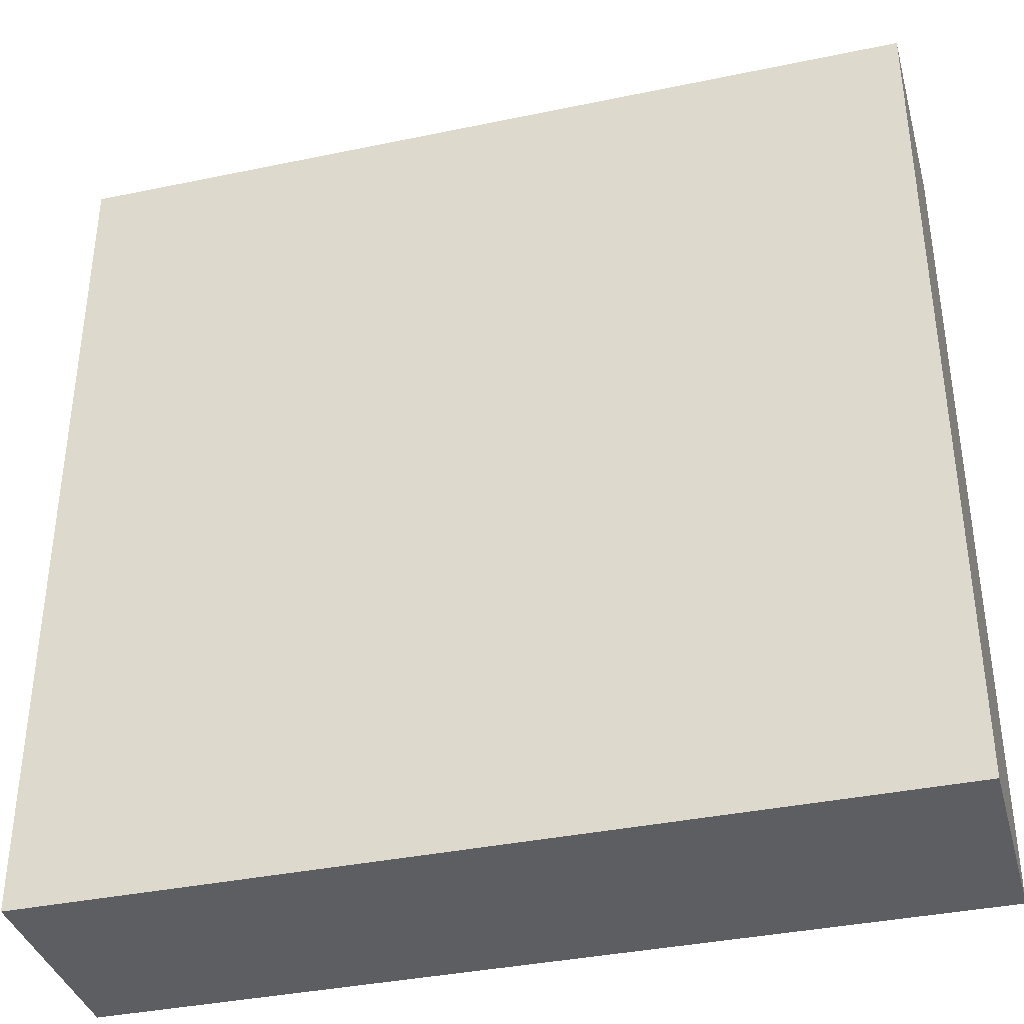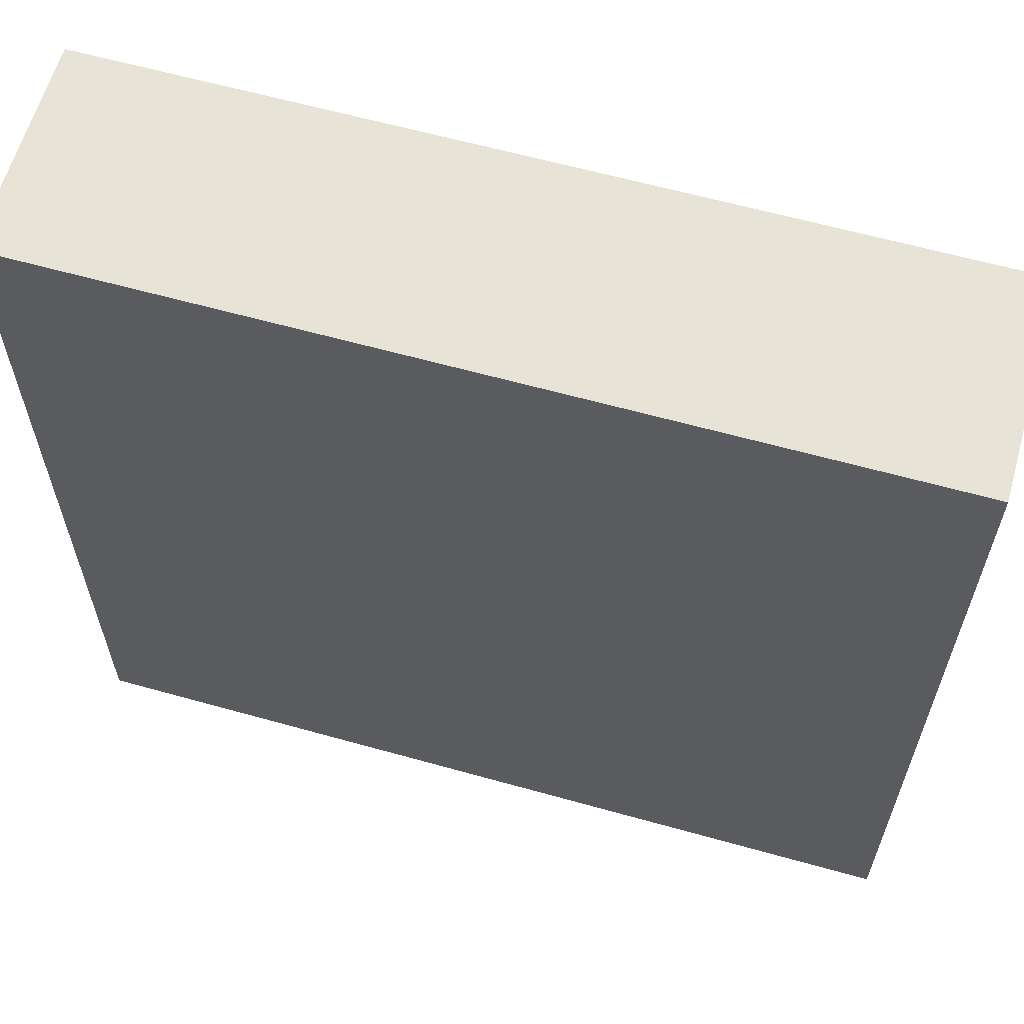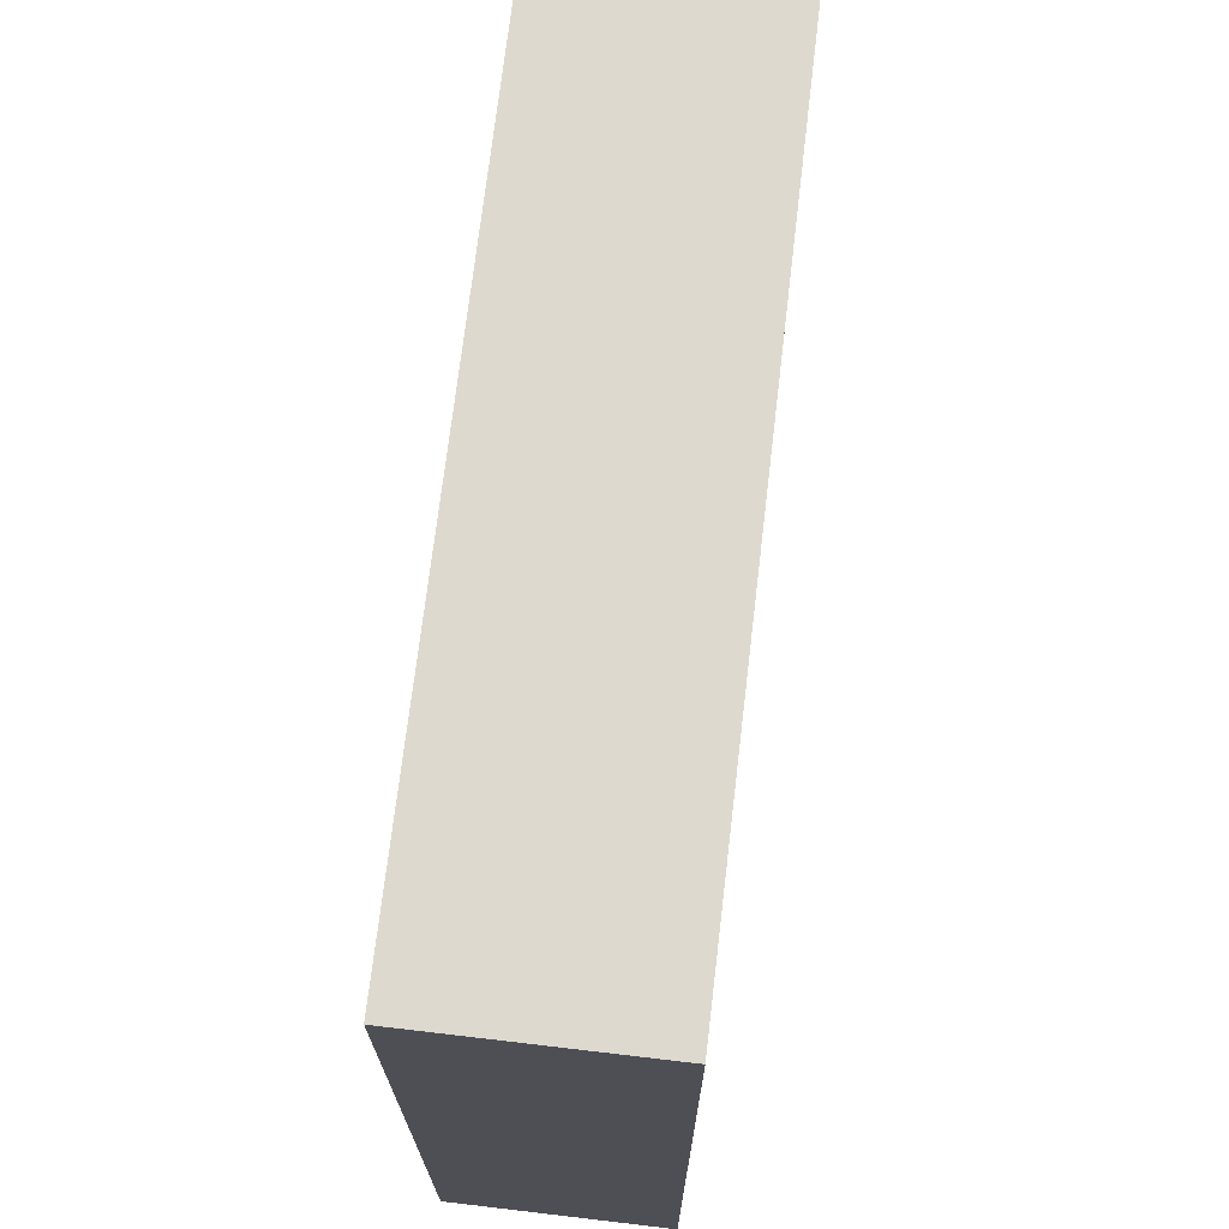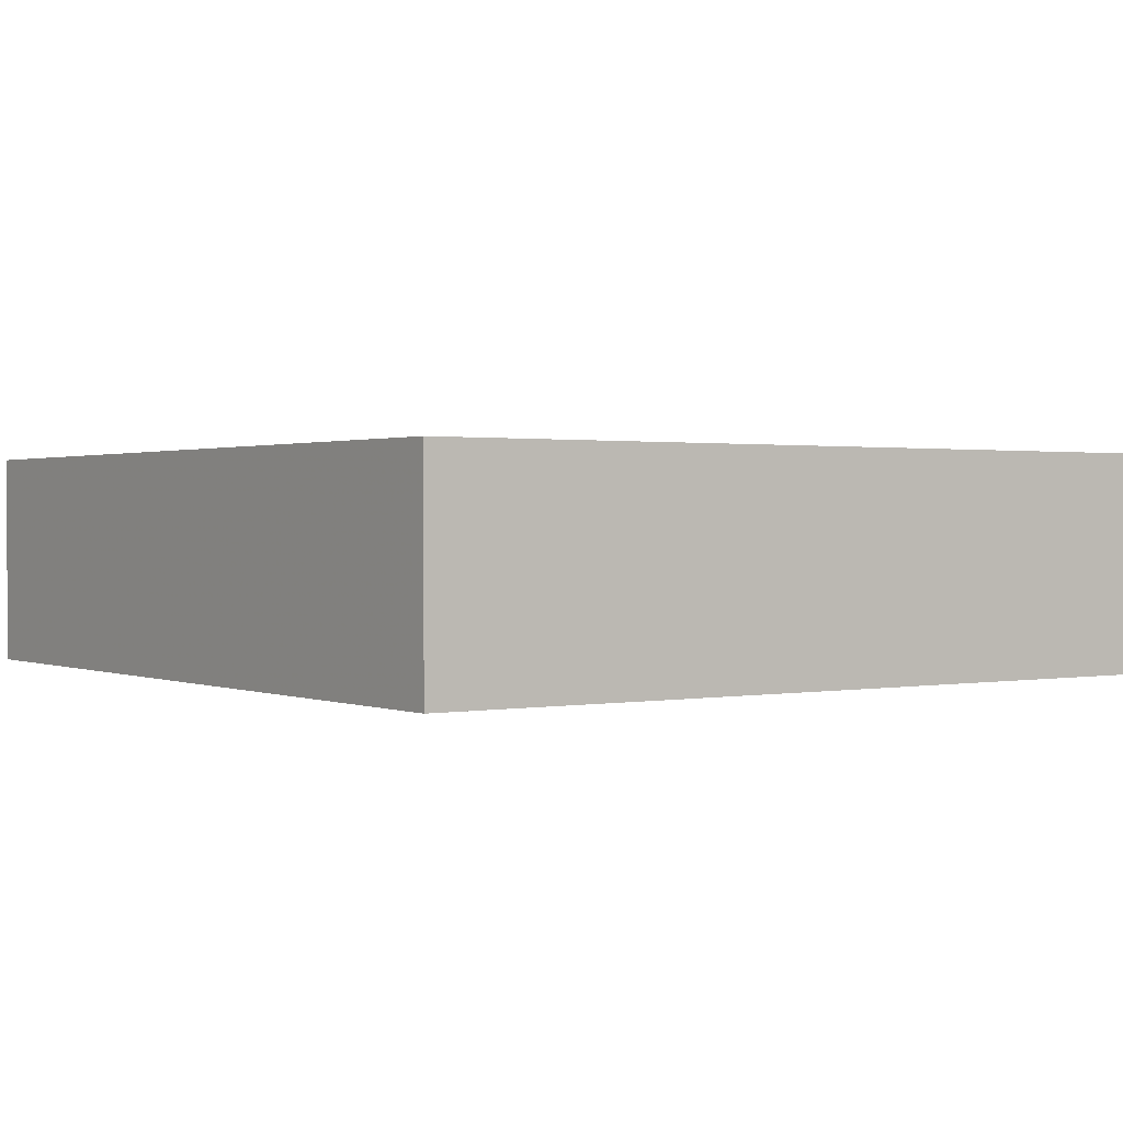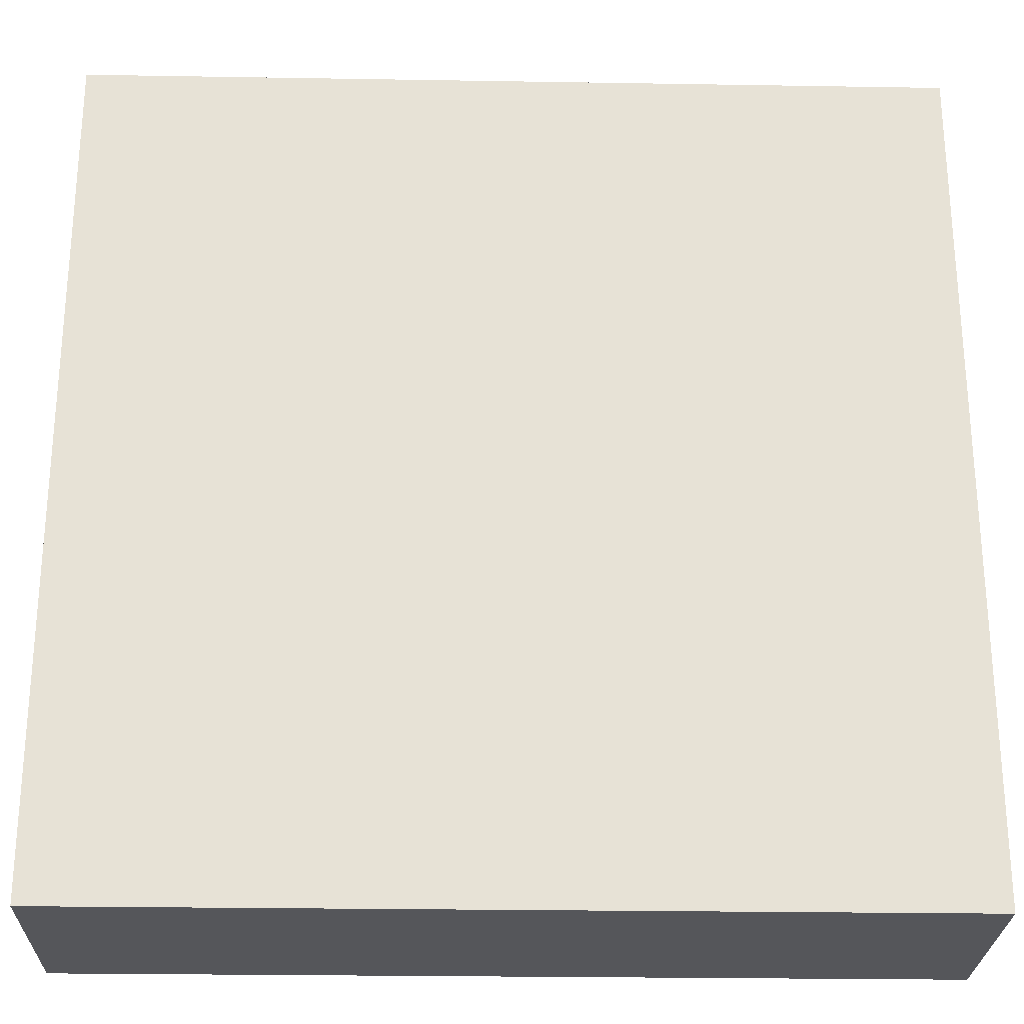
<metadata>
{"format":"obj","ext":"obj","renderer":"f3d","projection":"perspective","resolution":1024,"background":"white","views":[{"elev":-37.3,"azim":-165.0,"up":"+Y"},{"elev":61.9,"azim":15.9,"up":"+Y"},{"elev":71.5,"azim":-83.3,"up":"+Y"},{"elev":1.0,"azim":-124.9,"up":"+Z"},{"elev":-25.8,"azim":-1.5,"up":"+Y"}]}
</metadata>
<code>
v 1152 -1312 152
v 1216 -1312 136
v 1152 -1312 136
v 1216 -1312 152
v 1216 -1376 152
v 1152 -1376 136
v 1216 -1376 136
v 1152 -1376 152
f 1 2 3
f 1 4 2
f 5 6 7
f 5 8 6
f 4 7 2
f 4 5 7
f 8 3 6
f 8 1 3
f 3 7 6
f 3 2 7
f 8 4 1
f 8 5 4

</code>
